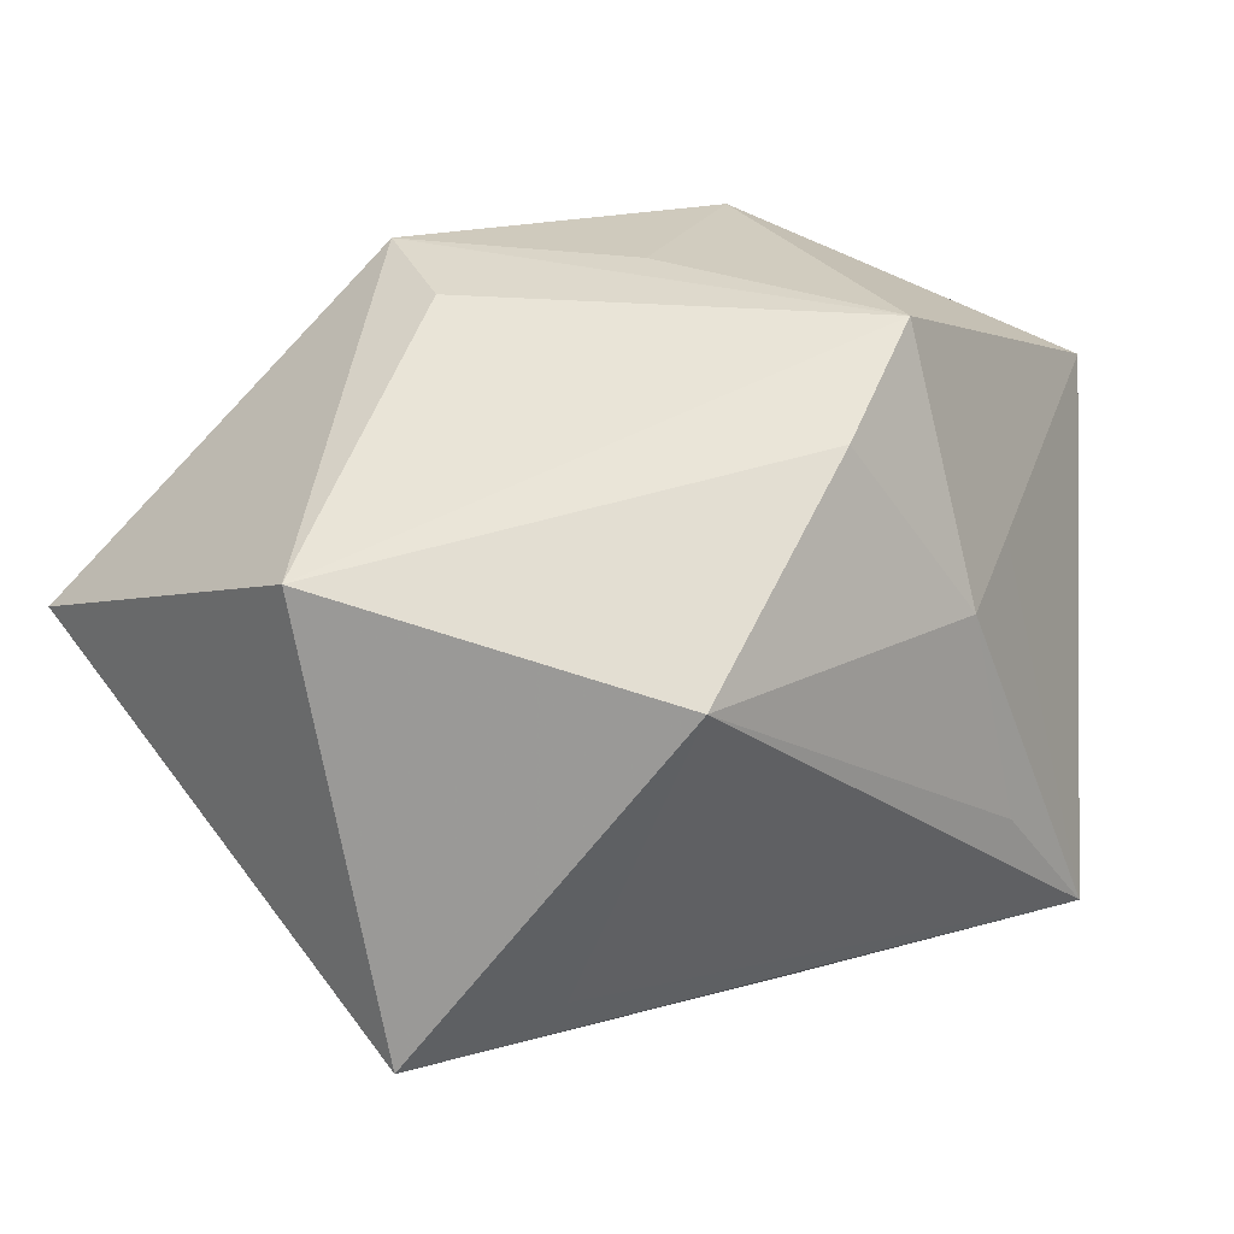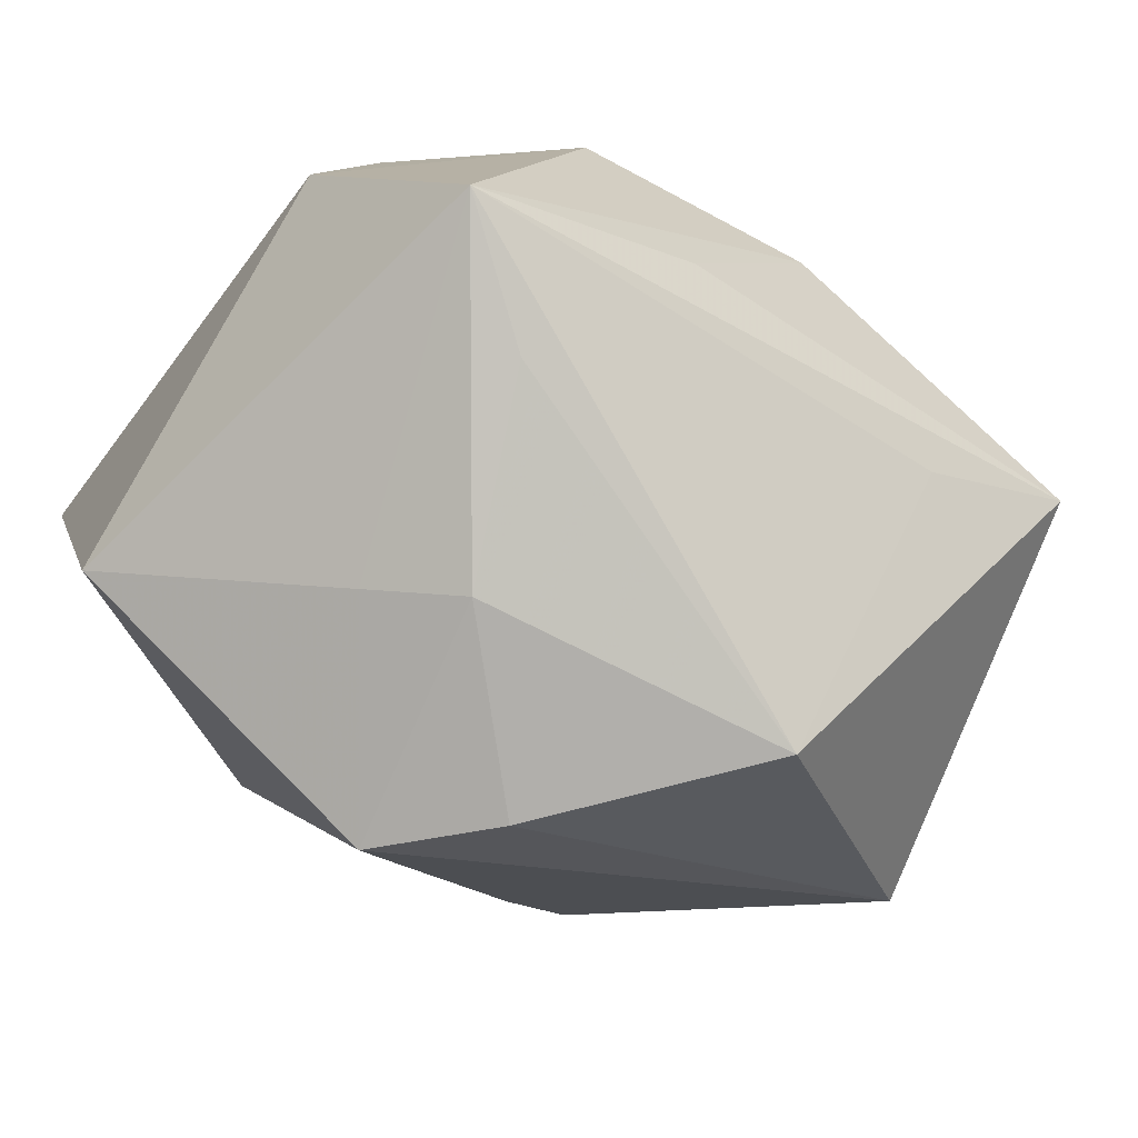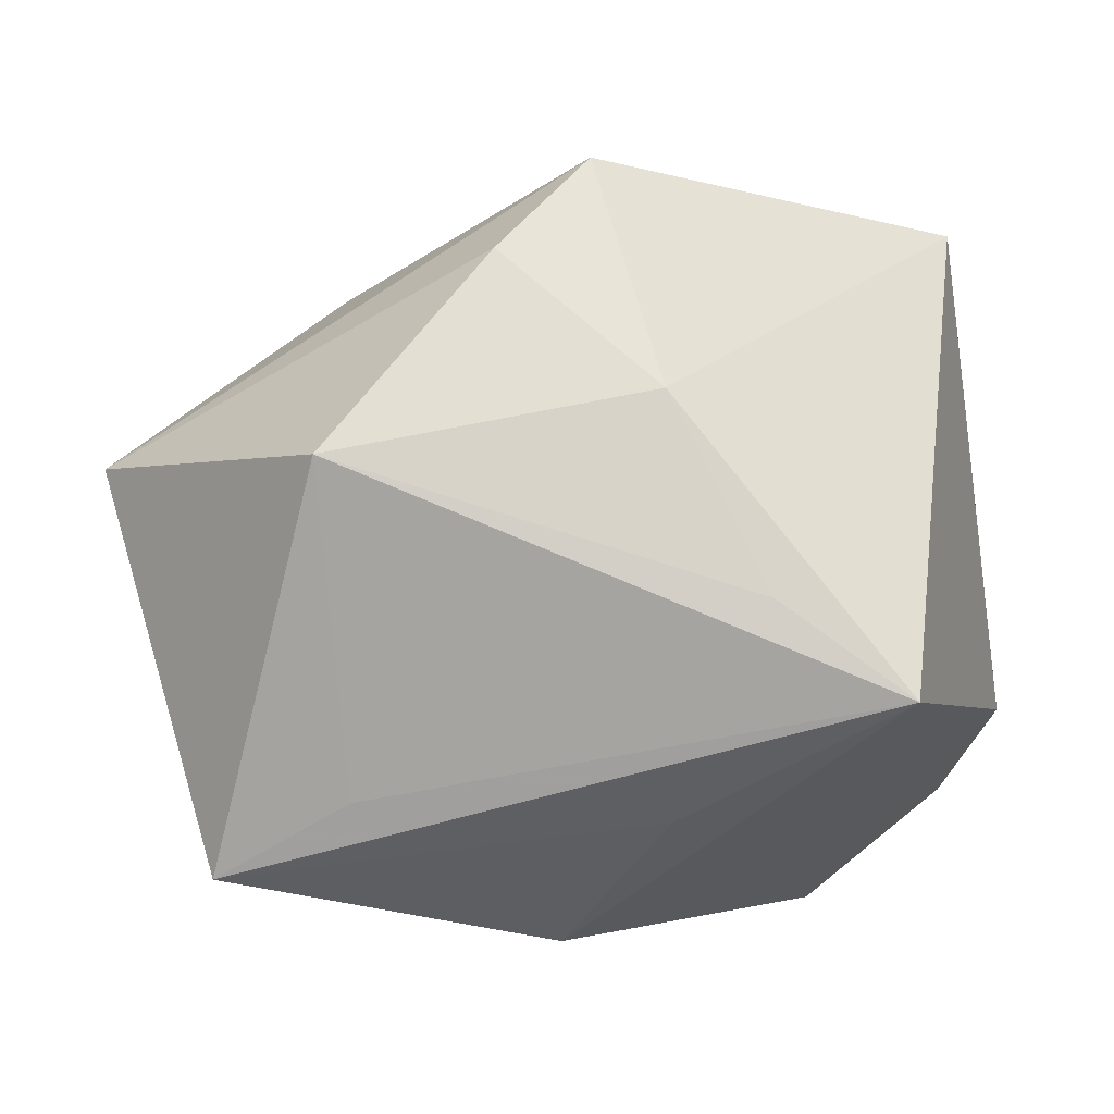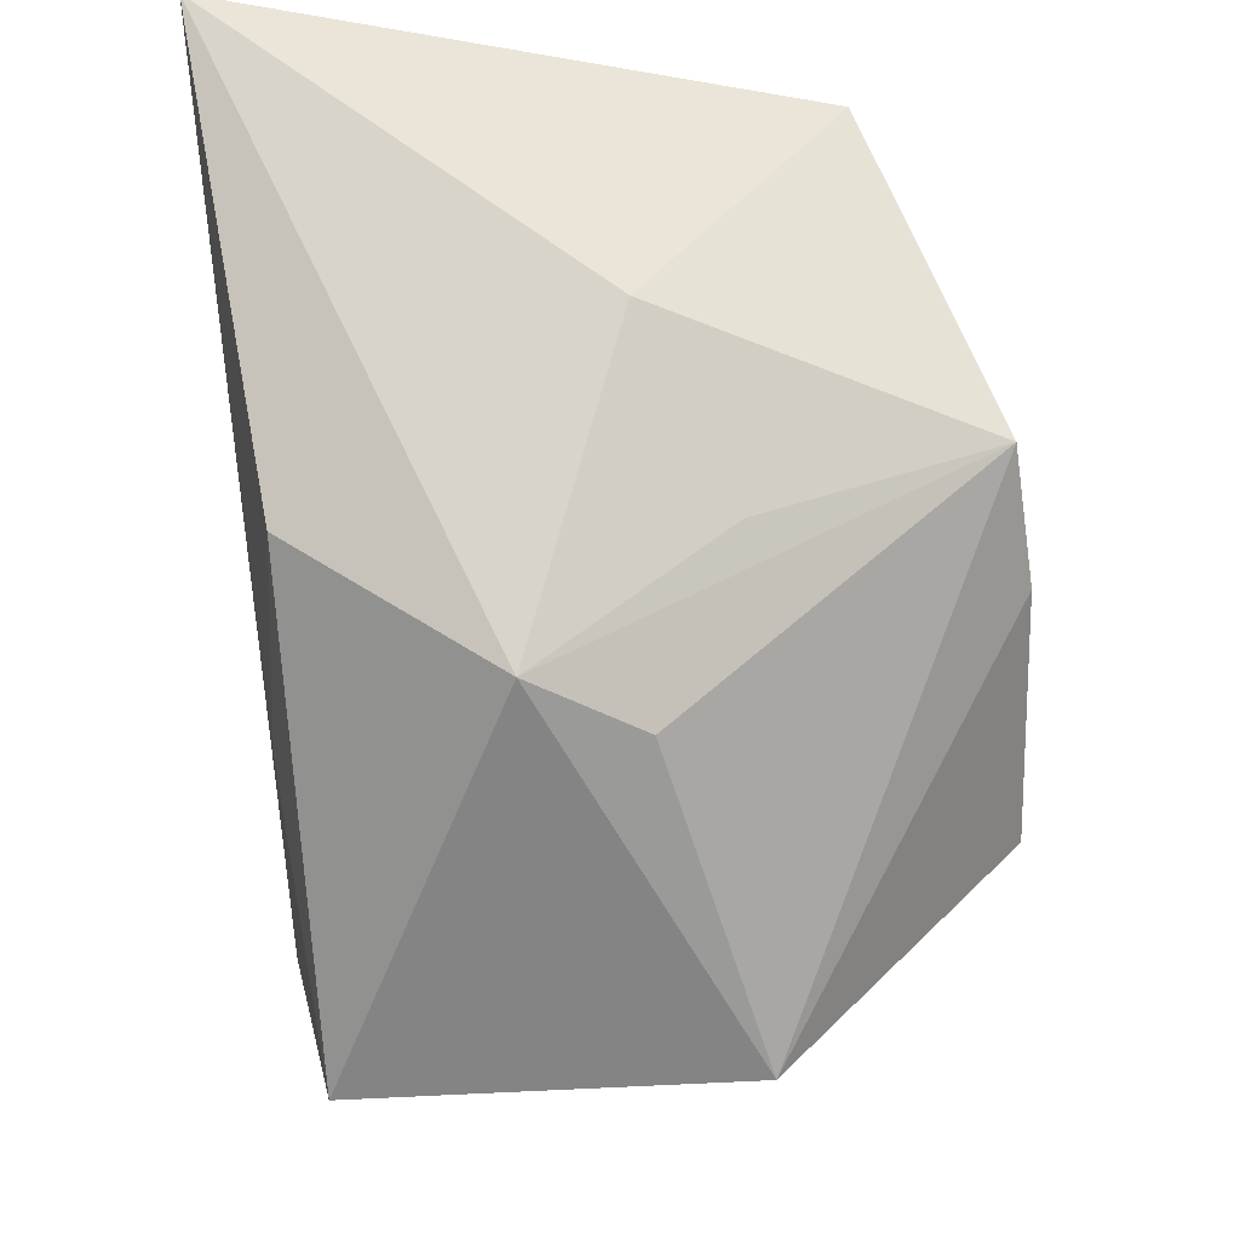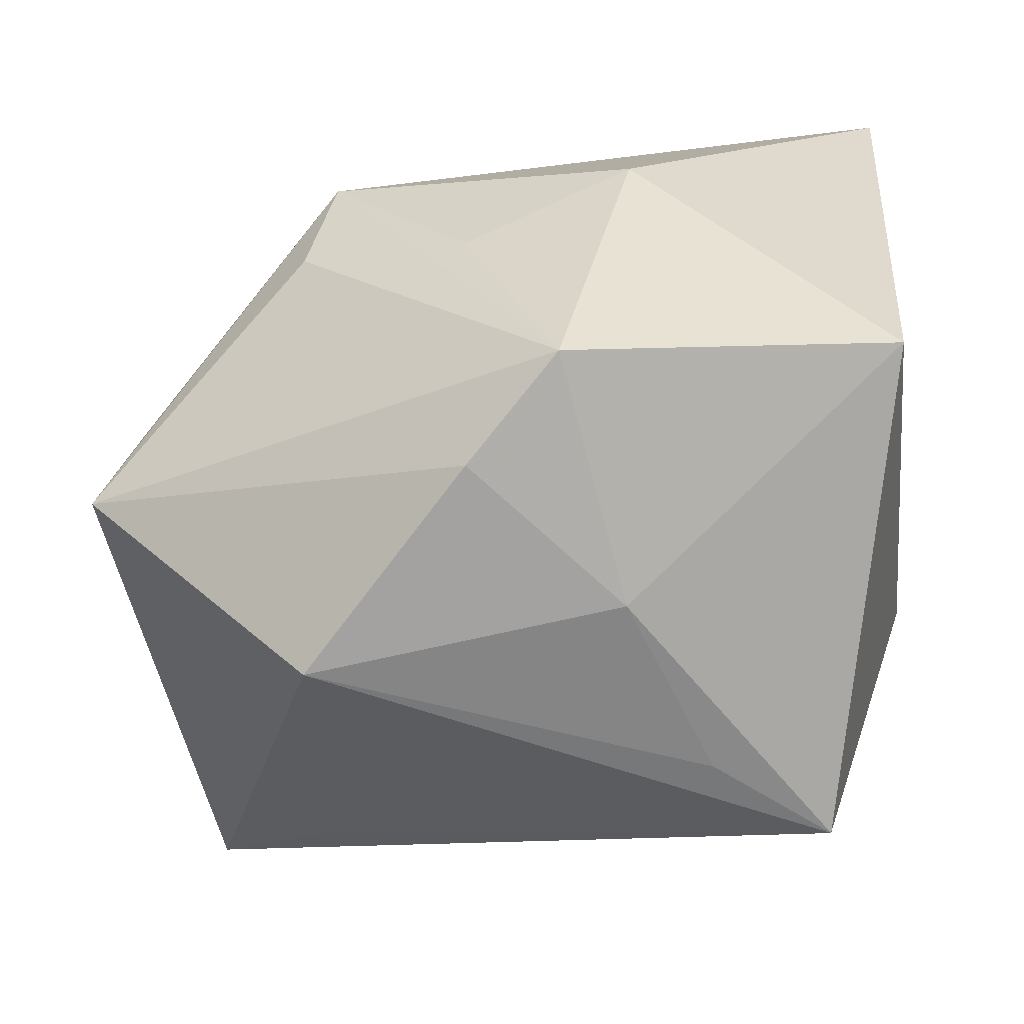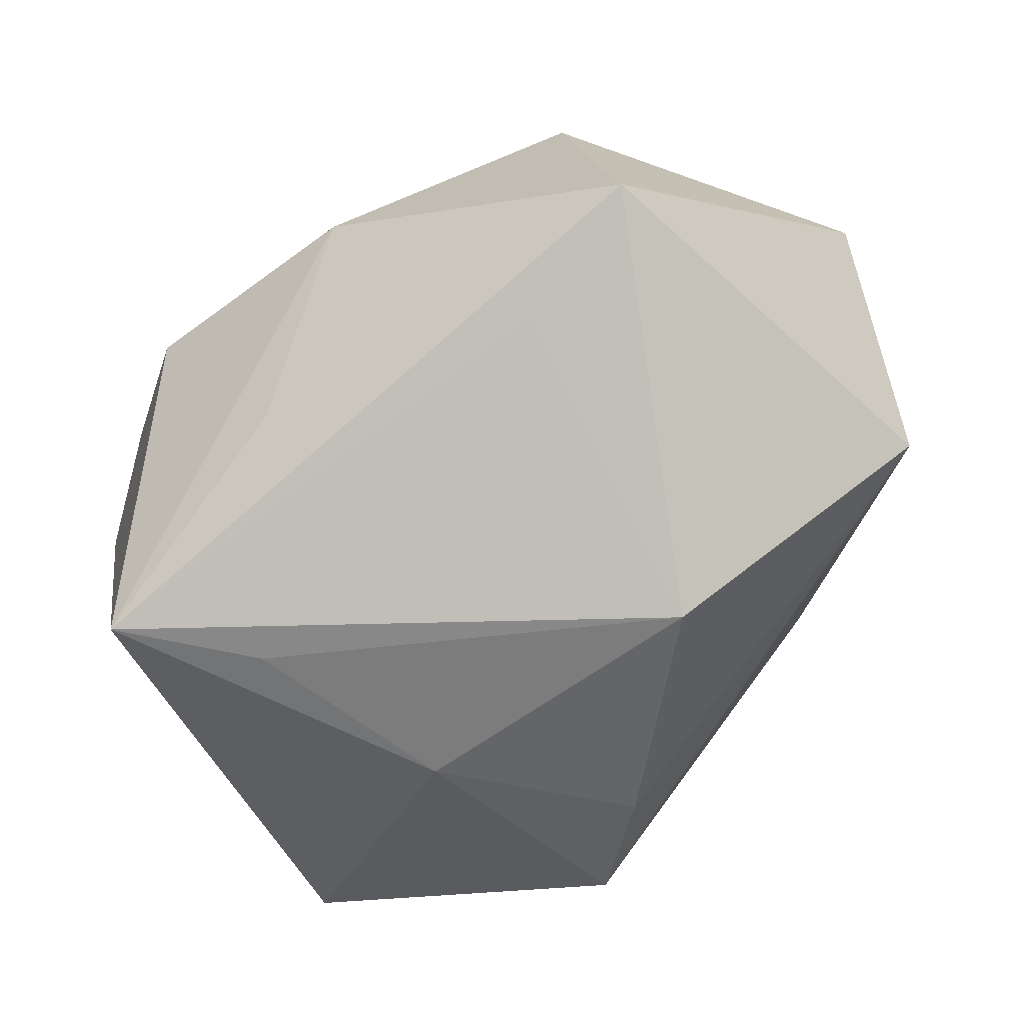
<metadata>
{"format":"obj","ext":"obj","renderer":"f3d","projection":"perspective","resolution":1024,"background":"white","views":[{"elev":3.4,"azim":138.5,"up":"+Y"},{"elev":-78.1,"azim":-38.5,"up":"+Z"},{"elev":-23.3,"azim":179.9,"up":"+Y"},{"elev":67.2,"azim":86.7,"up":"+Y"},{"elev":17.6,"azim":177.7,"up":"+Y"},{"elev":-51.4,"azim":28.8,"up":"+Z"}]}
</metadata>
<code>
v -0.03673 0.03189 0.02988
v -0.03673 -0.01396 0.003351
v 0.01719 0.01053 0.02571
v 0.02189 -0.02511 0.02123
v 0.03157 -0.03343 -0.008839
v 0.0002465 0.02258 -0.03109
v -0.03085 0.02064 -0.02145
v 0.04271 0.00325 -0.0108
v -0.01402 -0.01645 -0.02903
v 0.0416 0.0002335 0.02291
v -0.001479 -0.0144 0.02921
v -0.03278 -0.0176 0.01522
v -0.00796 0.03306 -0.002716
v -0.02532 -0.02428 -0.02671
v 0.008176 0.01305 -0.0326
v 0.02229 -0.005654 -0.0326
v 0.02267 0.0245 -0.002746
v 0.01968 0.02945 0.006797
v 0.02568 -0.01534 0.02669
v -0.0127 0.005947 -0.0295
v -0.01898 -0.03103 0.004662
v -0.00648 -0.02985 -0.01319
v -0.005638 0.0002409 -0.0326
v 0.007616 0.02757 -0.009997
v 0.006021 0.02618 0.0243
v 0.0199 -0.02874 -0.01488
v 0.002585 -0.03511 0.004427
f 11 1 12
f 5 10 4
f 11 12 21
f 21 4 11
f 2 7 14
f 14 21 2
f 2 21 12
f 2 12 1
f 1 7 2
f 14 7 20
f 20 23 14
f 20 7 6
f 6 23 20
f 1 18 13
f 6 7 13
f 13 7 1
f 25 18 1
f 10 18 25
f 11 4 19
f 19 4 10
f 19 1 11
f 15 23 6
f 15 16 23
f 8 18 10
f 8 10 5
f 5 16 8
f 16 15 8
f 8 15 6
f 26 5 14
f 14 16 26
f 26 16 5
f 14 23 9
f 9 16 14
f 23 16 9
f 14 5 22
f 5 4 27
f 4 21 27
f 27 22 5
f 27 21 14
f 14 22 27
f 24 18 6
f 6 13 24
f 24 13 18
f 3 25 1
f 10 25 3
f 1 19 3
f 3 19 10
f 6 18 17
f 17 8 6
f 18 8 17

</code>
